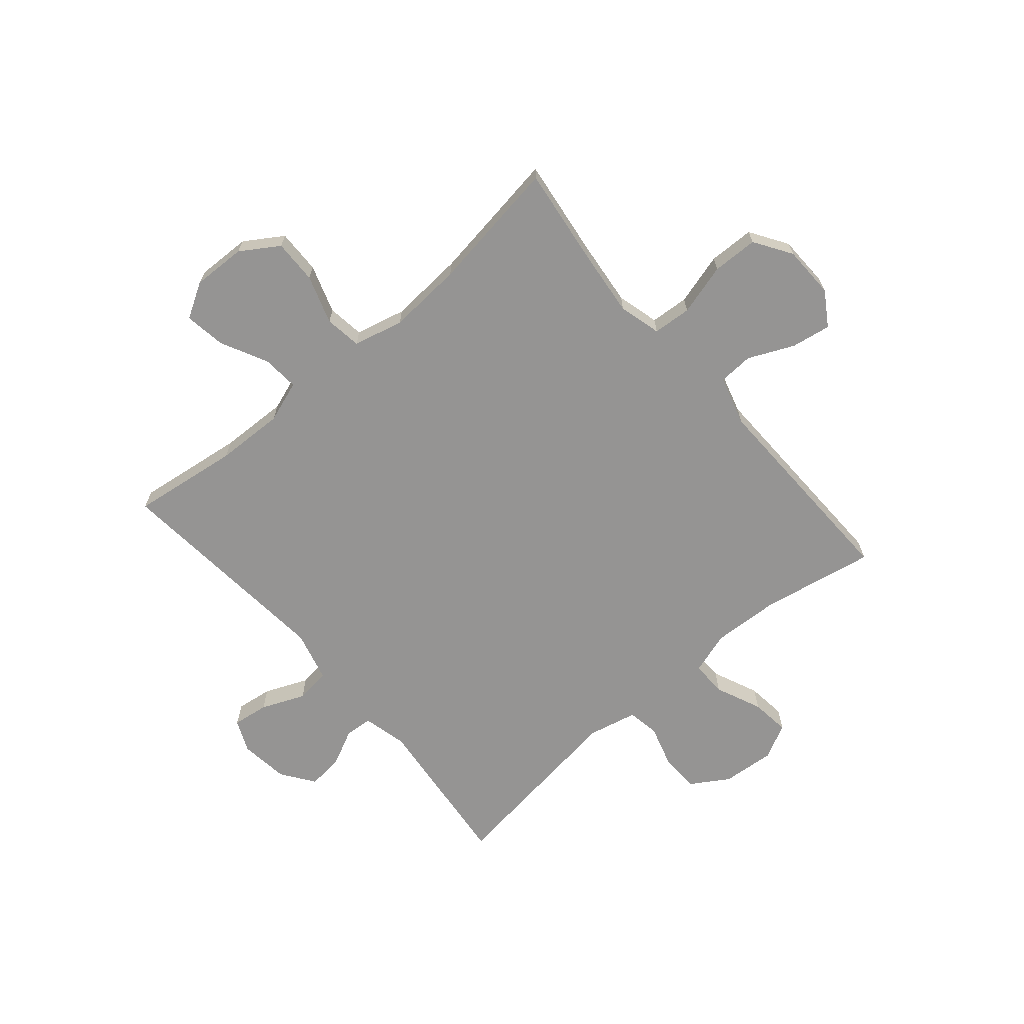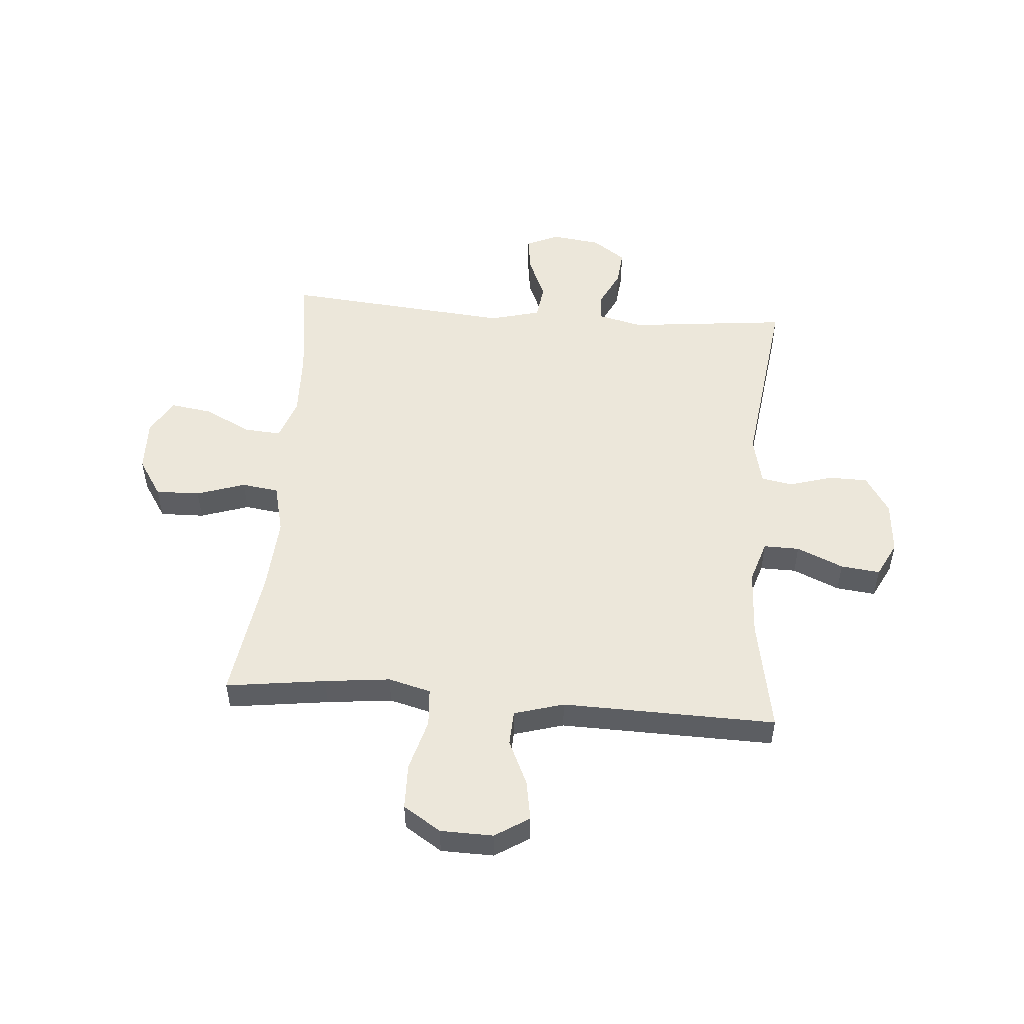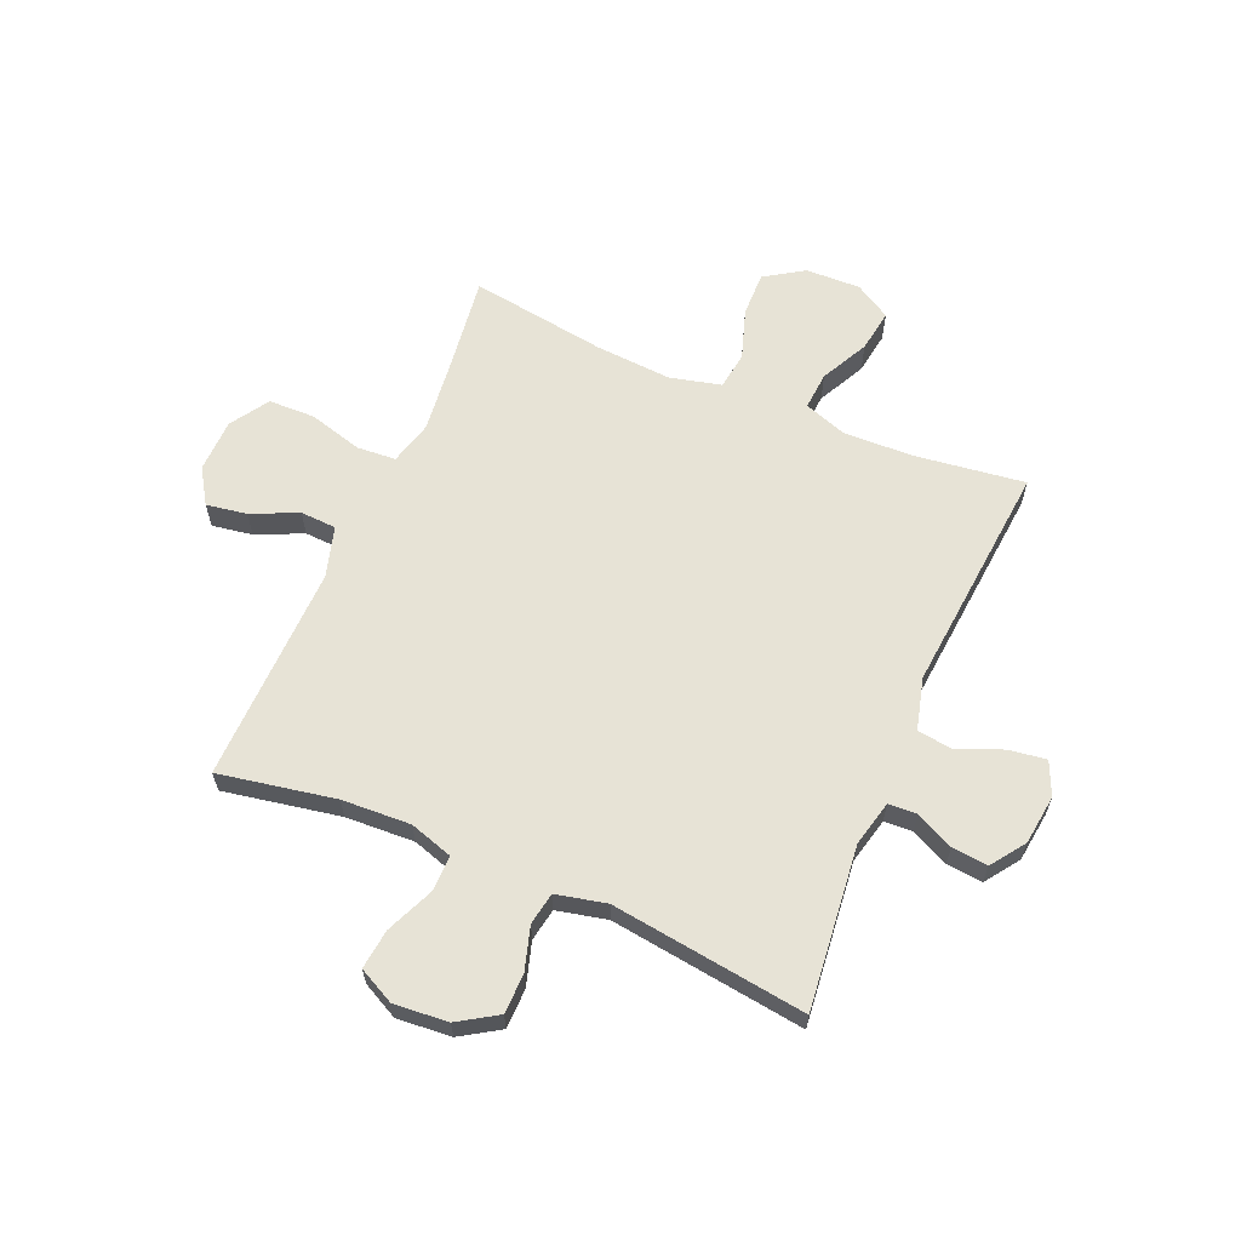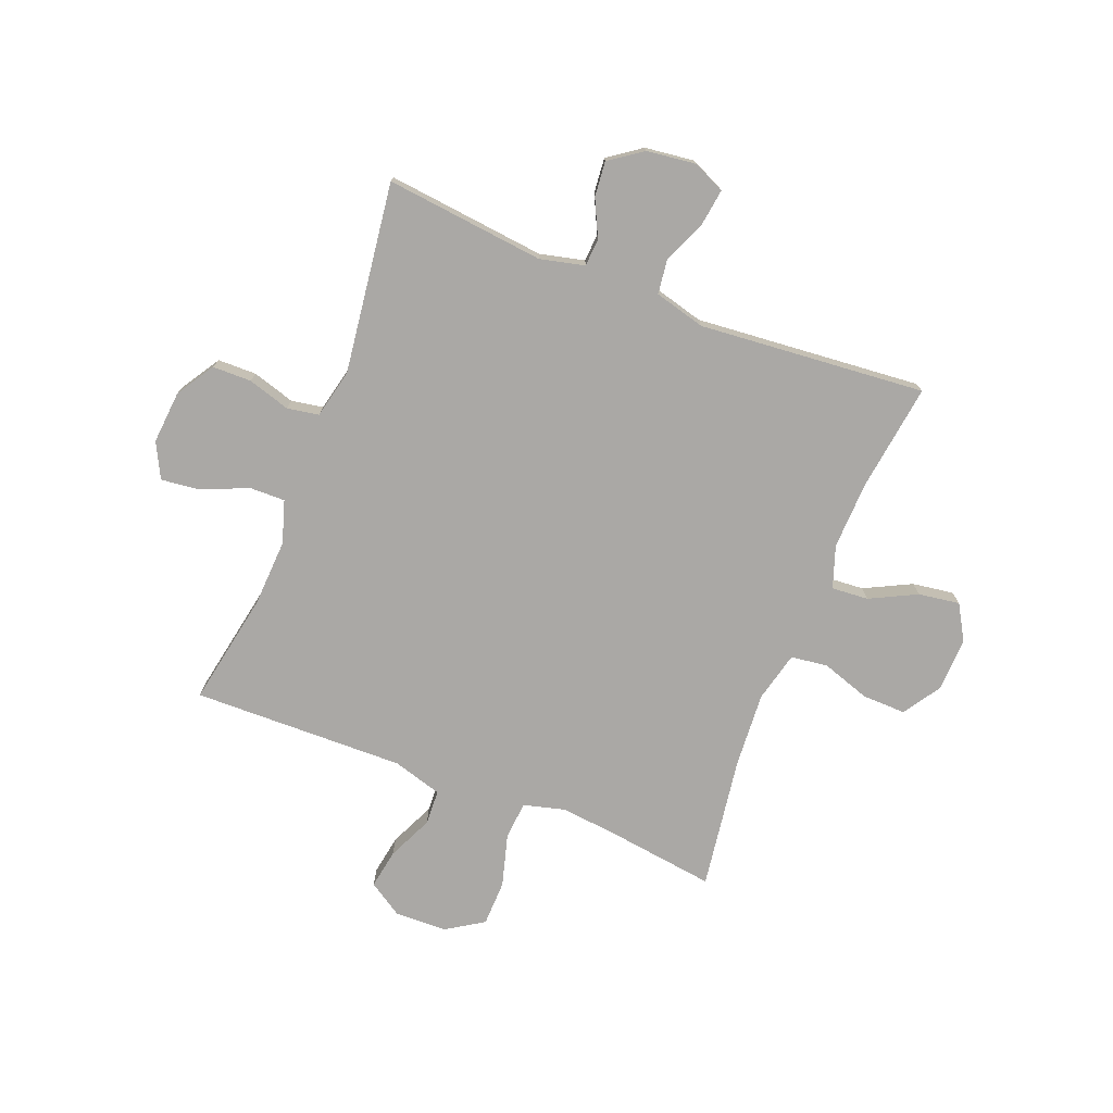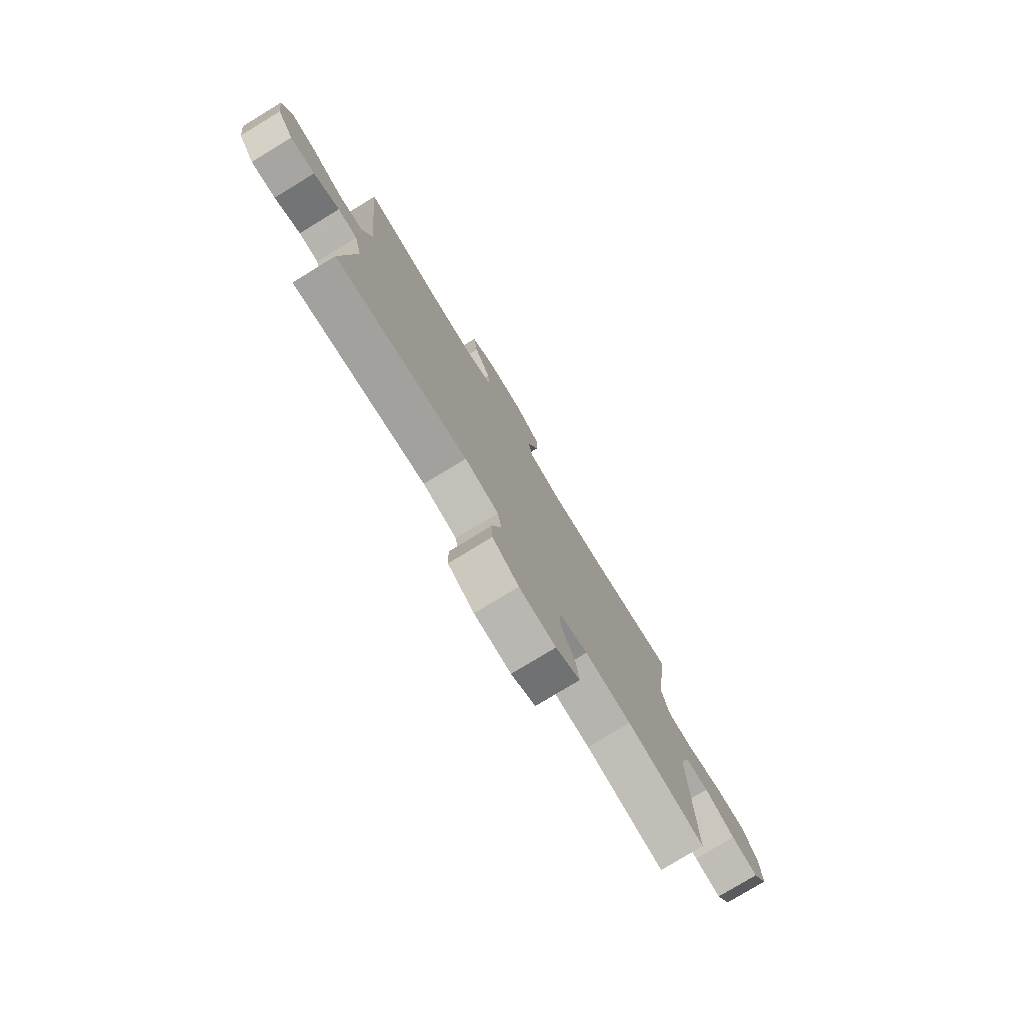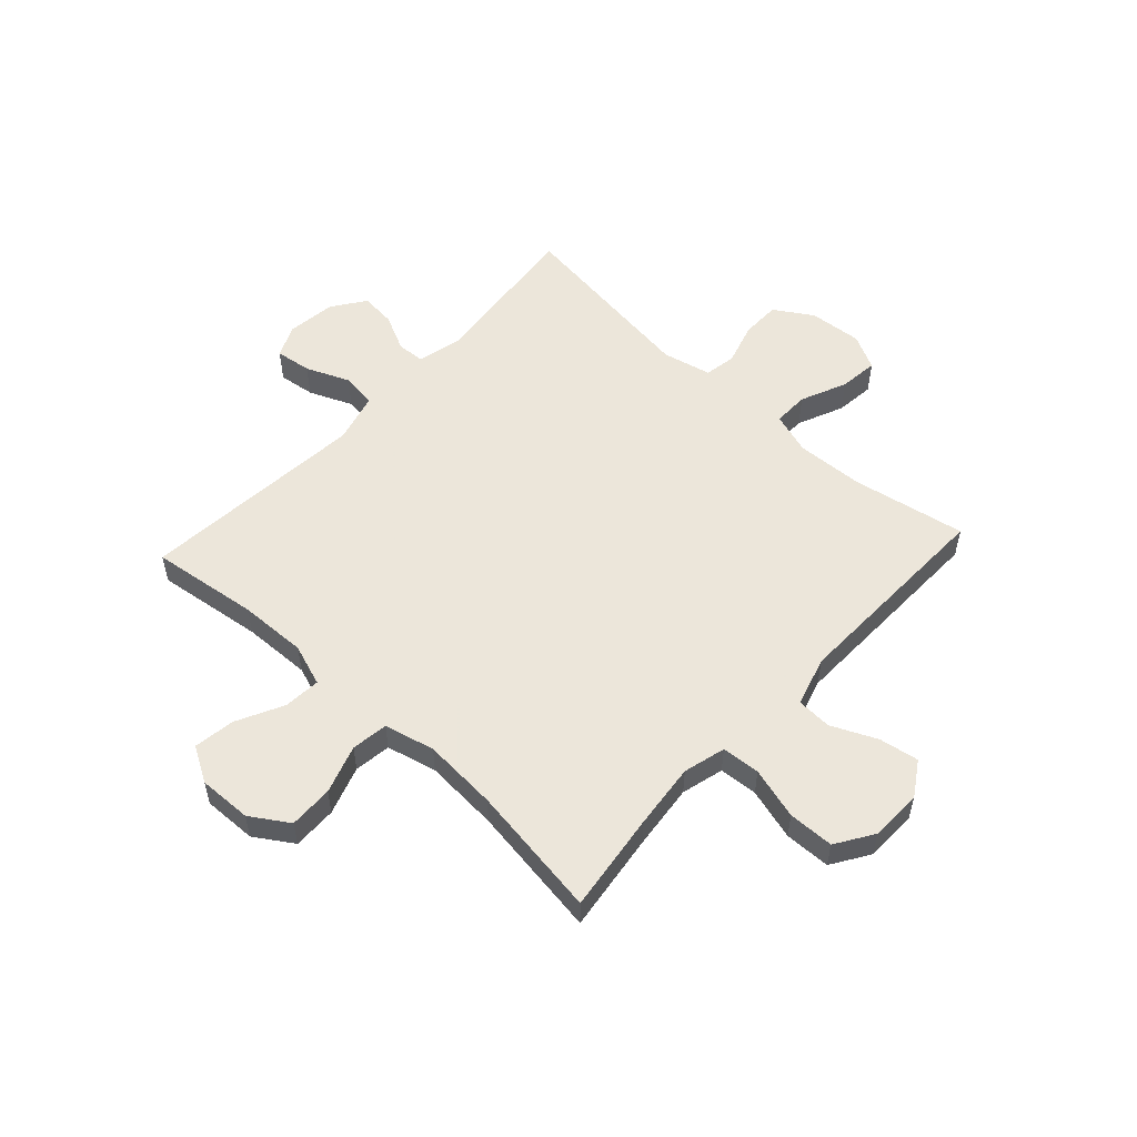
<metadata>
{"format":"obj","ext":"obj","renderer":"f3d","projection":"perspective","resolution":1024,"background":"white","views":[{"elev":-67.2,"azim":40.6,"up":"+Y"},{"elev":51.4,"azim":94.6,"up":"+Y"},{"elev":62.7,"azim":-156.8,"up":"+Y"},{"elev":-75.2,"azim":-111.5,"up":"+Y"},{"elev":-78.2,"azim":-58.7,"up":"+Z"},{"elev":54.6,"azim":42.7,"up":"+Y"}]}
</metadata>
<code>
v -0.5 0.07 -0.5
v -0.469 0.07 -0.214
v -0.488 0.07 -0.134
v -0.538 0.07 -0.131
v -0.604 0.07 -0.163
v -0.667 0.07 -0.169
v -0.709 0.07 -0.11
v -0.72 0.07 -0.022
v -0.694 0.07 0.036
v -0.629 0.07 0.027
v -0.551 0.07 -0.006
v -0.488 0.07 0.002
v -0.464 0.07 0.093
v -0.5 0.07 0.5
v -0.307 0.07 0.474
v -0.185 0.07 0.47
v -0.11 0.07 0.496
v -0.115 0.07 0.562
v -0.157 0.07 0.646
v -0.168 0.07 0.72
v -0.105 0.07 0.757
v -0.009 0.07 0.754
v 0.059 0.07 0.71
v 0.057 0.07 0.631
v 0.028 0.07 0.544
v 0.037 0.07 0.478
v 0.127 0.07 0.456
v 0.261 0.07 0.465
v 0.5 0.07 0.5
v 0.476 0.07 0.321
v 0.463 0.07 0.204
v 0.483 0.07 0.128
v 0.552 0.07 0.123
v 0.645 0.07 0.149
v 0.727 0.07 0.147
v 0.77 0.07 0.08
v 0.772 0.07 -0.014
v 0.733 0.07 -0.075
v 0.662 0.07 -0.063
v 0.581 0.07 -0.026
v 0.518 0.07 -0.029
v 0.492 0.07 -0.118
v 0.5 0.07 -0.5
v 0.296 0.07 -0.462
v 0.175 0.07 -0.456
v 0.099 0.07 -0.48
v 0.1 0.07 -0.544
v 0.136 0.07 -0.627
v 0.144 0.07 -0.697
v 0.081 0.07 -0.729
v -0.014 0.07 -0.721
v -0.082 0.07 -0.678
v -0.083 0.07 -0.608
v -0.06 0.07 -0.532
v -0.07 0.07 -0.475
v -0.158 0.07 -0.455
v -0.5 0 -0.5
v -0.469 0 -0.214
v -0.488 0 -0.134
v -0.538 0 -0.131
v -0.604 0 -0.163
v -0.667 0 -0.169
v -0.709 0 -0.11
v -0.72 0 -0.022
v -0.694 0 0.036
v -0.629 0 0.027
v -0.551 0 -0.006
v -0.488 0 0.002
v -0.464 0 0.093
v -0.5 0 0.5
v -0.307 0 0.474
v -0.185 0 0.47
v -0.11 0 0.496
v -0.115 0 0.562
v -0.157 0 0.646
v -0.168 0 0.72
v -0.105 0 0.757
v -0.009 0 0.754
v 0.059 0 0.71
v 0.057 0 0.631
v 0.028 0 0.544
v 0.037 0 0.478
v 0.127 0 0.456
v 0.261 0 0.465
v 0.5 0 0.5
v 0.476 0 0.321
v 0.463 0 0.204
v 0.483 0 0.128
v 0.552 0 0.123
v 0.645 0 0.149
v 0.727 0 0.147
v 0.77 0 0.08
v 0.772 0 -0.014
v 0.733 0 -0.075
v 0.662 0 -0.063
v 0.581 0 -0.026
v 0.518 0 -0.029
v 0.492 0 -0.118
v 0.5 0 -0.5
v 0.296 0 -0.462
v 0.175 0 -0.456
v 0.099 0 -0.48
v 0.1 0 -0.544
v 0.136 0 -0.627
v 0.144 0 -0.697
v 0.081 0 -0.729
v -0.014 0 -0.721
v -0.082 0 -0.678
v -0.083 0 -0.608
v -0.06 0 -0.532
v -0.07 0 -0.475
v -0.158 0 -0.455
f 52 53 54
f 51 52 54
f 50 51 54
f 49 50 54
f 48 49 54
f 47 48 54
f 46 47 54 55
f 45 46 55 56
f 42 43 44
f 41 42 44 45
f 38 39 40
f 37 38 40
f 36 37 40
f 35 36 40
f 34 35 40
f 33 34 40
f 32 33 40 41
f 41 45 56
f 32 41 56
f 31 32 56
f 28 29 30
f 56 1 2
f 31 56 2
f 30 31 2
f 28 30 2
f 27 28 2
f 23 24 25
f 22 23 25
f 21 22 25
f 20 21 25
f 19 20 25
f 18 19 25
f 17 18 25 26
f 13 14 15
f 12 13 15 16
f 9 10 11
f 8 9 11
f 7 8 11
f 6 7 11
f 5 6 11
f 4 5 11
f 3 4 11 12
f 17 26 27
f 16 17 27
f 12 16 27
f 3 12 27
f 2 3 27
f 110 109 108
f 110 108 107
f 110 107 106
f 110 106 105
f 110 105 104
f 110 104 103
f 111 110 103 102
f 112 111 102 101
f 100 99 98
f 101 100 98 97
f 96 95 94
f 96 94 93
f 96 93 92
f 96 92 91
f 96 91 90
f 96 90 89
f 97 96 89 88
f 112 101 97
f 112 97 88
f 112 88 87
f 86 85 84
f 58 57 112
f 58 112 87
f 58 87 86
f 58 86 84
f 58 84 83
f 81 80 79
f 81 79 78
f 81 78 77
f 81 77 76
f 81 76 75
f 81 75 74
f 82 81 74 73
f 71 70 69
f 72 71 69 68
f 67 66 65
f 67 65 64
f 67 64 63
f 67 63 62
f 67 62 61
f 67 61 60
f 68 67 60 59
f 83 82 73
f 83 73 72
f 83 72 68
f 83 68 59
f 83 59 58
f 1 57 58 2
f 2 58 59 3
f 3 59 60 4
f 4 60 61 5
f 5 61 62 6
f 6 62 63 7
f 7 63 64 8
f 8 64 65 9
f 9 65 66 10
f 10 66 67 11
f 11 67 68 12
f 12 68 69 13
f 13 69 70 14
f 14 70 71 15
f 15 71 72 16
f 16 72 73 17
f 17 73 74 18
f 18 74 75 19
f 19 75 76 20
f 20 76 77 21
f 21 77 78 22
f 22 78 79 23
f 23 79 80 24
f 24 80 81 25
f 25 81 82 26
f 26 82 83 27
f 27 83 84 28
f 28 84 85 29
f 29 85 86 30
f 30 86 87 31
f 31 87 88 32
f 32 88 89 33
f 33 89 90 34
f 34 90 91 35
f 35 91 92 36
f 36 92 93 37
f 37 93 94 38
f 38 94 95 39
f 39 95 96 40
f 40 96 97 41
f 41 97 98 42
f 42 98 99 43
f 43 99 100 44
f 44 100 101 45
f 45 101 102 46
f 46 102 103 47
f 47 103 104 48
f 48 104 105 49
f 49 105 106 50
f 50 106 107 51
f 51 107 108 52
f 52 108 109 53
f 53 109 110 54
f 54 110 111 55
f 55 111 112 56
f 56 112 57 1

</code>
